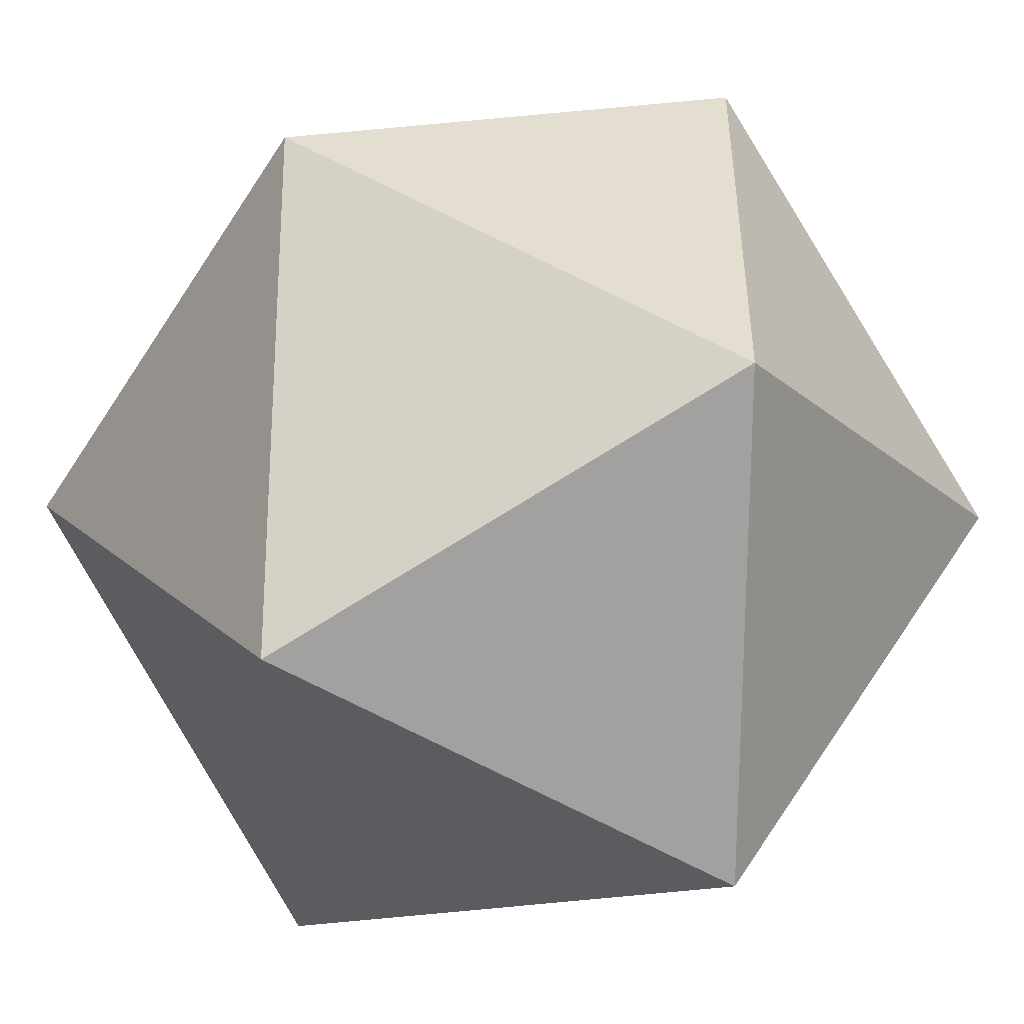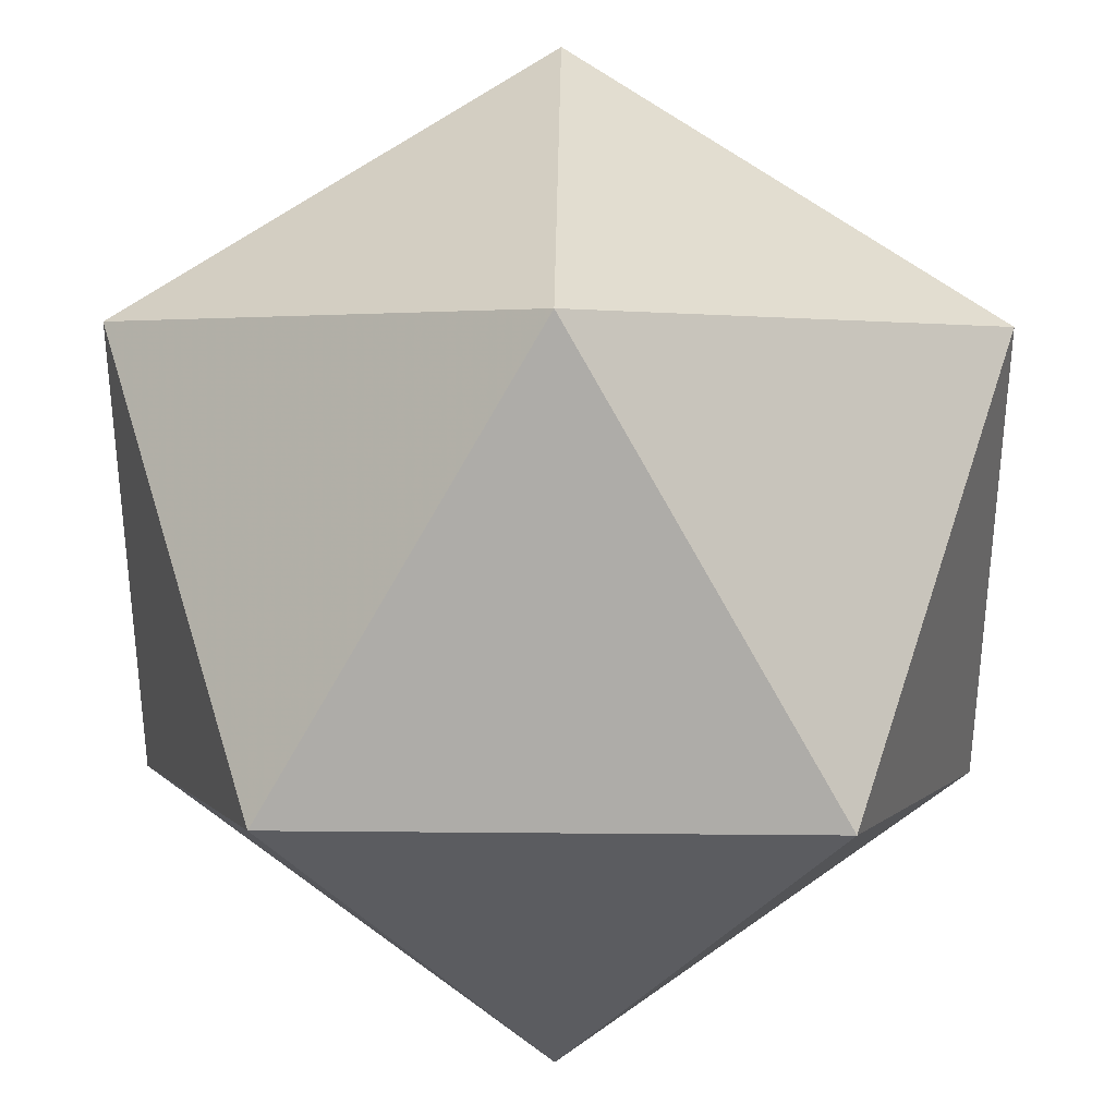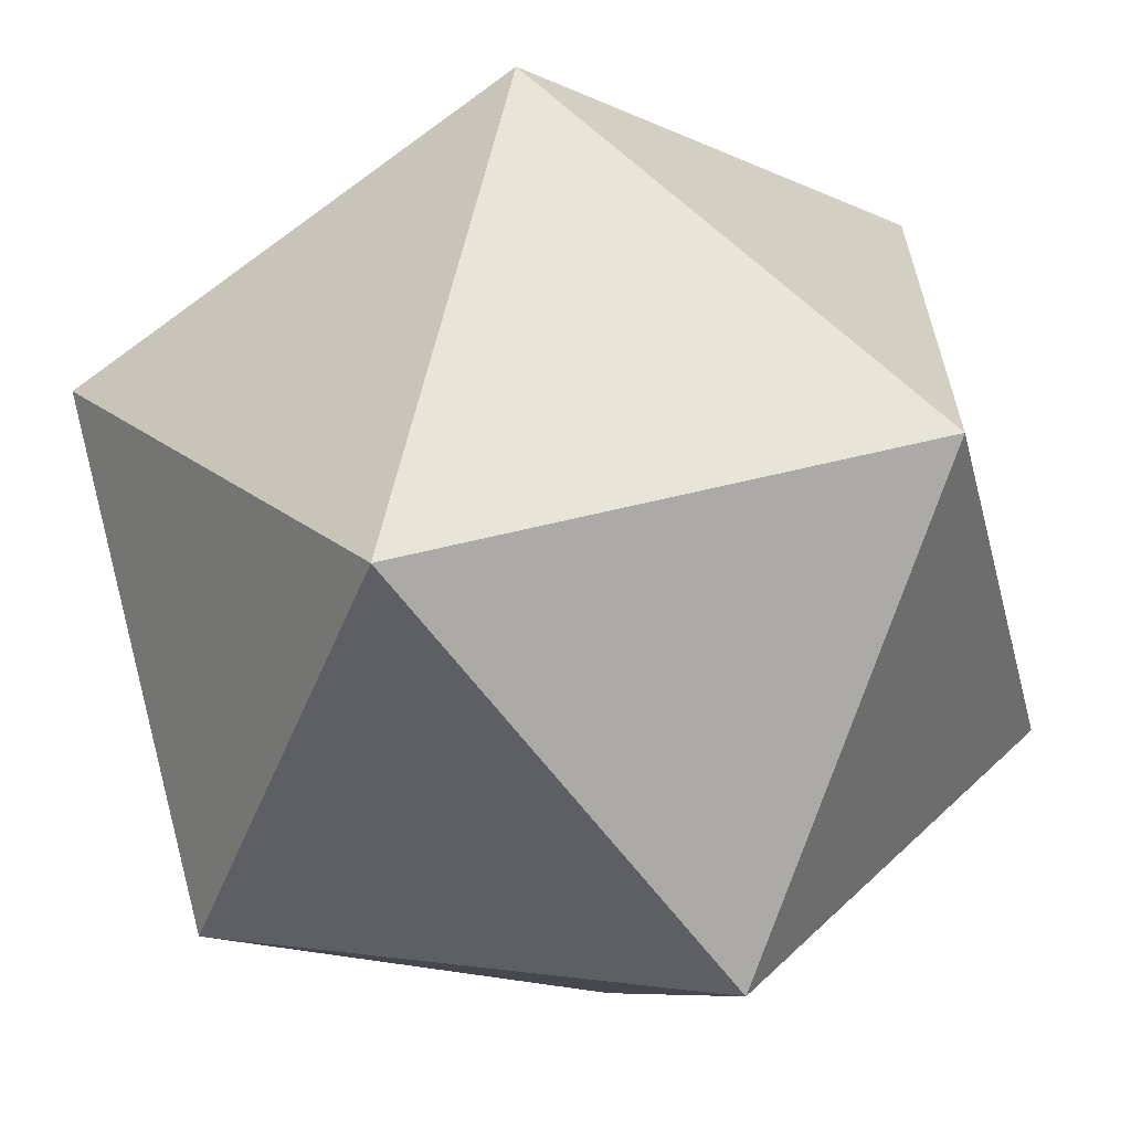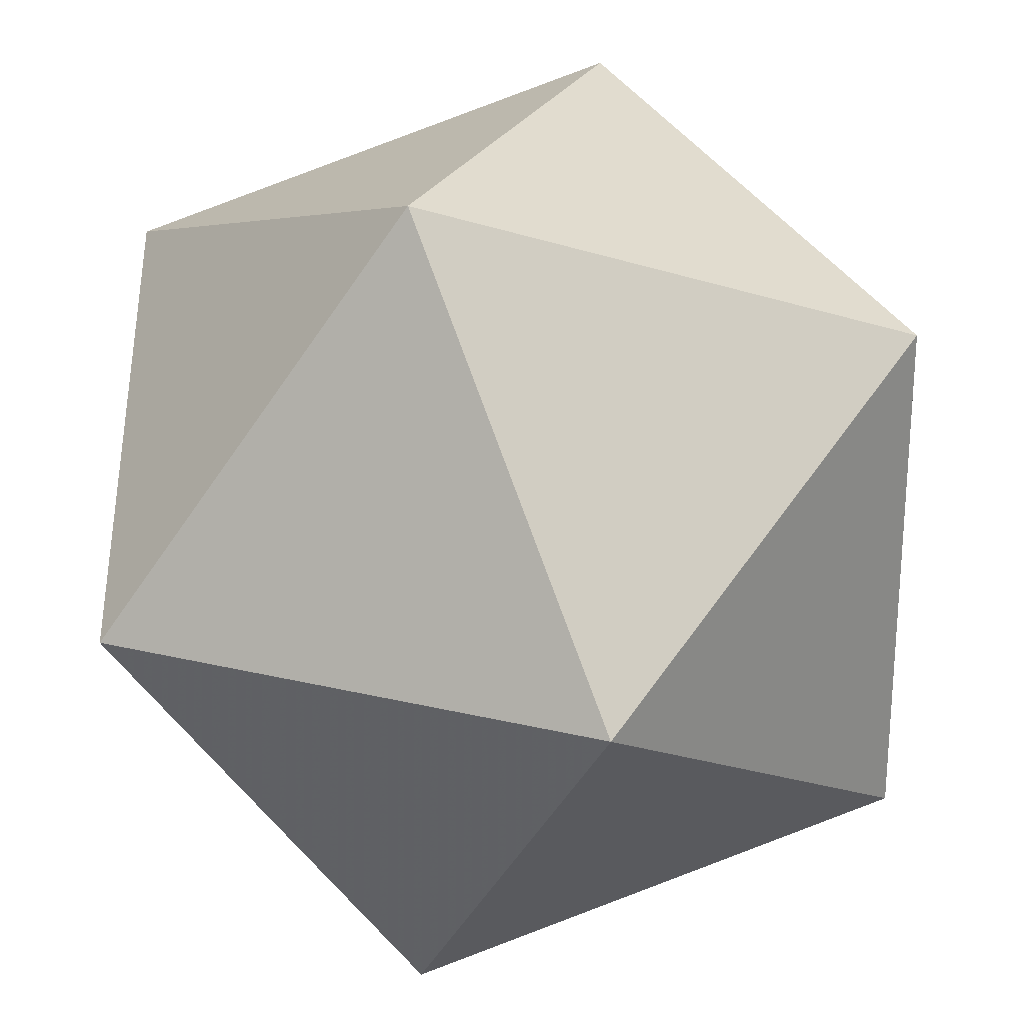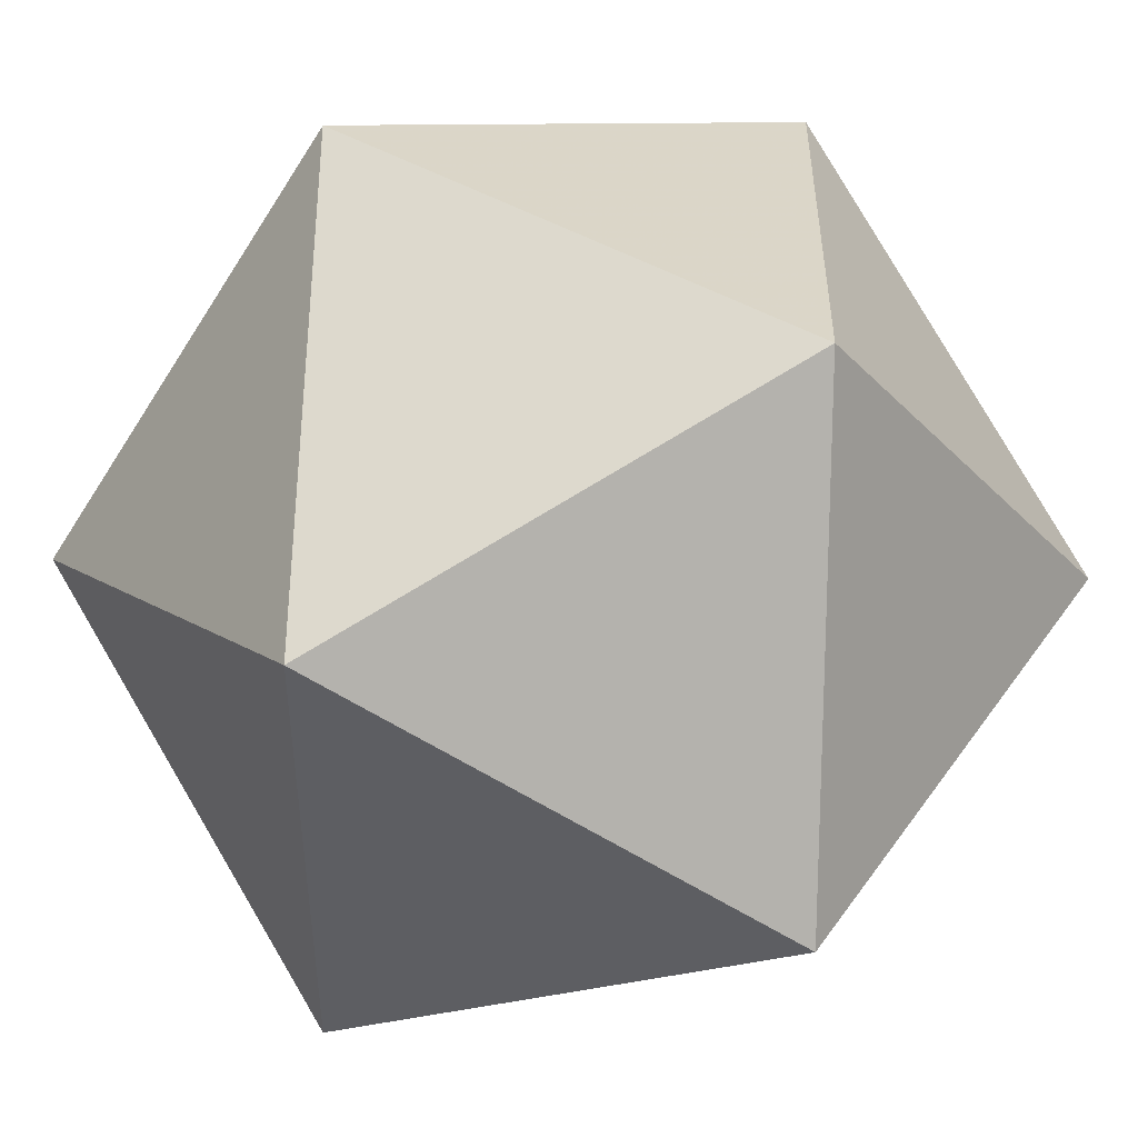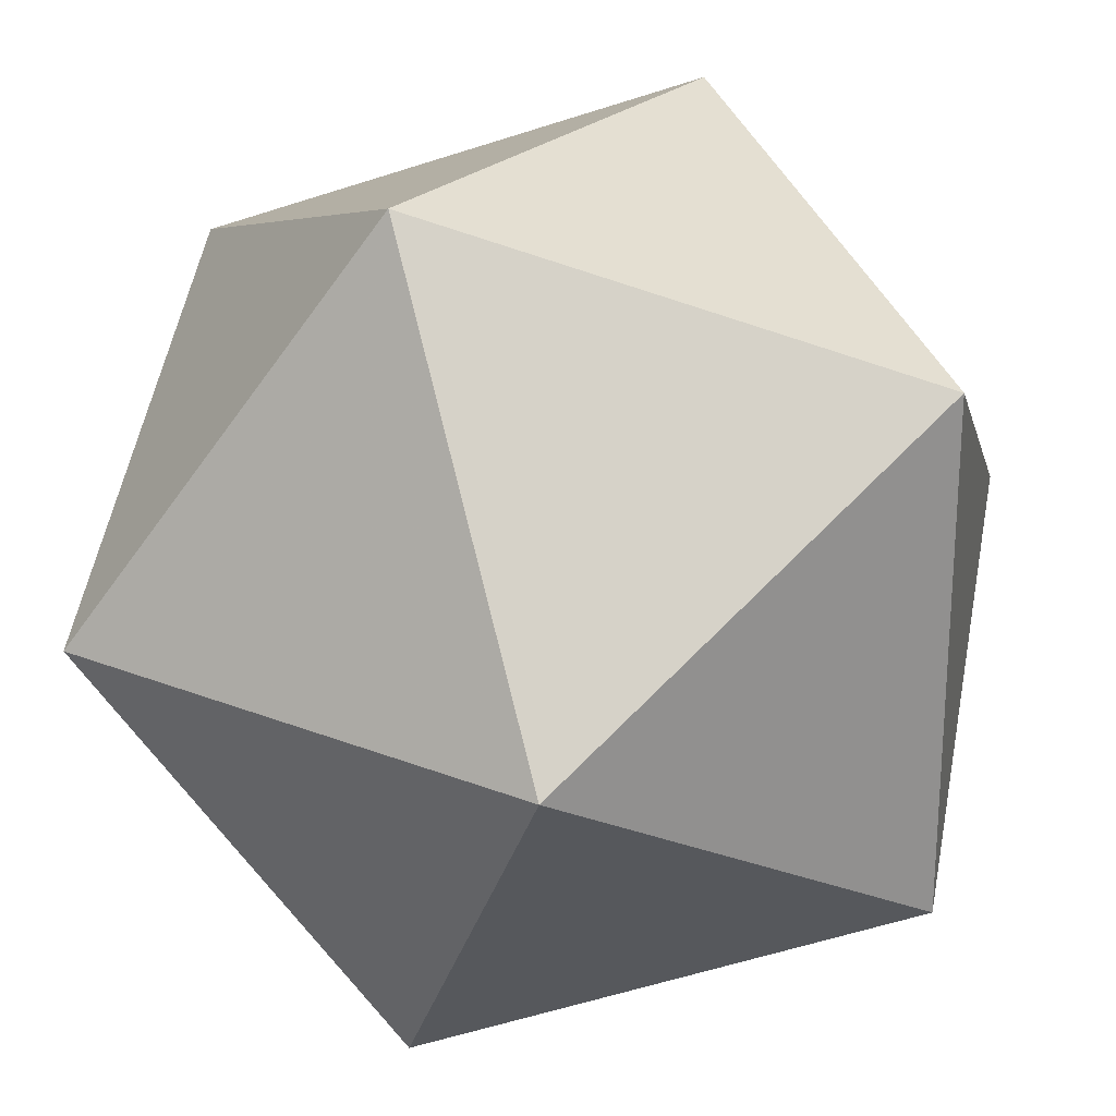
<metadata>
{"format":"obj","ext":"obj","renderer":"f3d","projection":"perspective","resolution":1024,"background":"white","views":[{"elev":53.9,"azim":-147.4,"up":"+Y"},{"elev":33.9,"azim":90.7,"up":"+Y"},{"elev":-63.9,"azim":126.8,"up":"+Y"},{"elev":25.0,"azim":-68.6,"up":"+Y"},{"elev":46.7,"azim":-146.8,"up":"+Y"},{"elev":24.1,"azim":33.5,"up":"+Z"}]}
</metadata>
<code>
v 0 354.6 255.2
v 0 39.12 255.2
v 255.2 196.8 157.7
v 255.2 196.8 -157.7
v 0 354.6 -255.2
v 0 39.12 -255.2
v -255.2 196.8 -157.7
v -255.2 196.8 157.7
v 157.7 452 0
v -157.7 452 0
v -157.7 -58.36 0
v 157.7 -58.36 0
o Platonic
f 1 9 10
f 1 3 9
f 3 4 9
f 4 5 9
f 5 10 9
f 7 10 5
f 8 10 7
f 8 1 10
f 2 11 12
f 2 12 3
f 12 4 3
f 12 6 4
f 12 11 6
f 11 7 6
f 11 8 7
f 11 2 8
f 1 8 2
f 1 2 3
f 4 6 5
f 6 7 5

</code>
